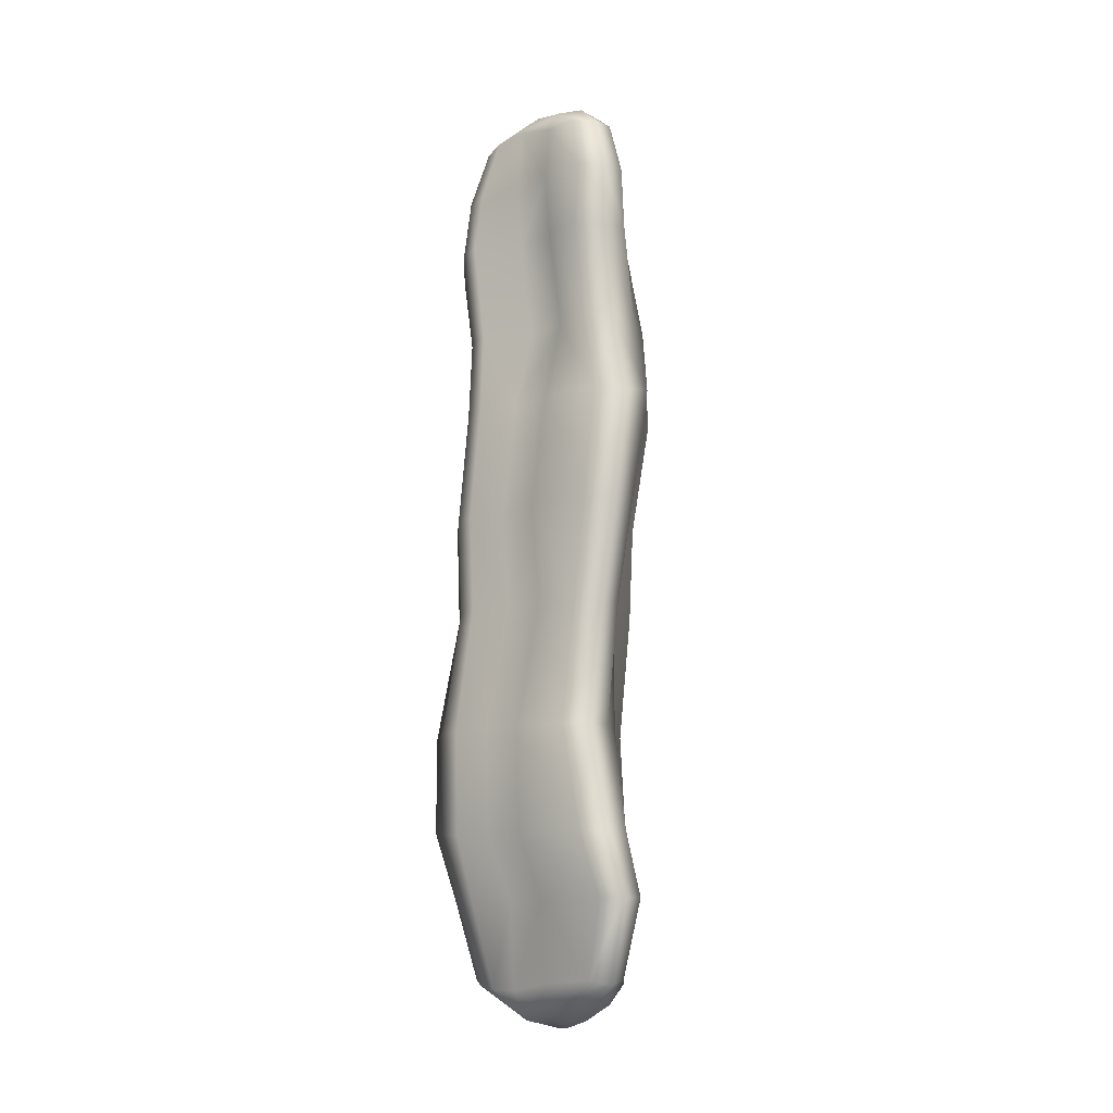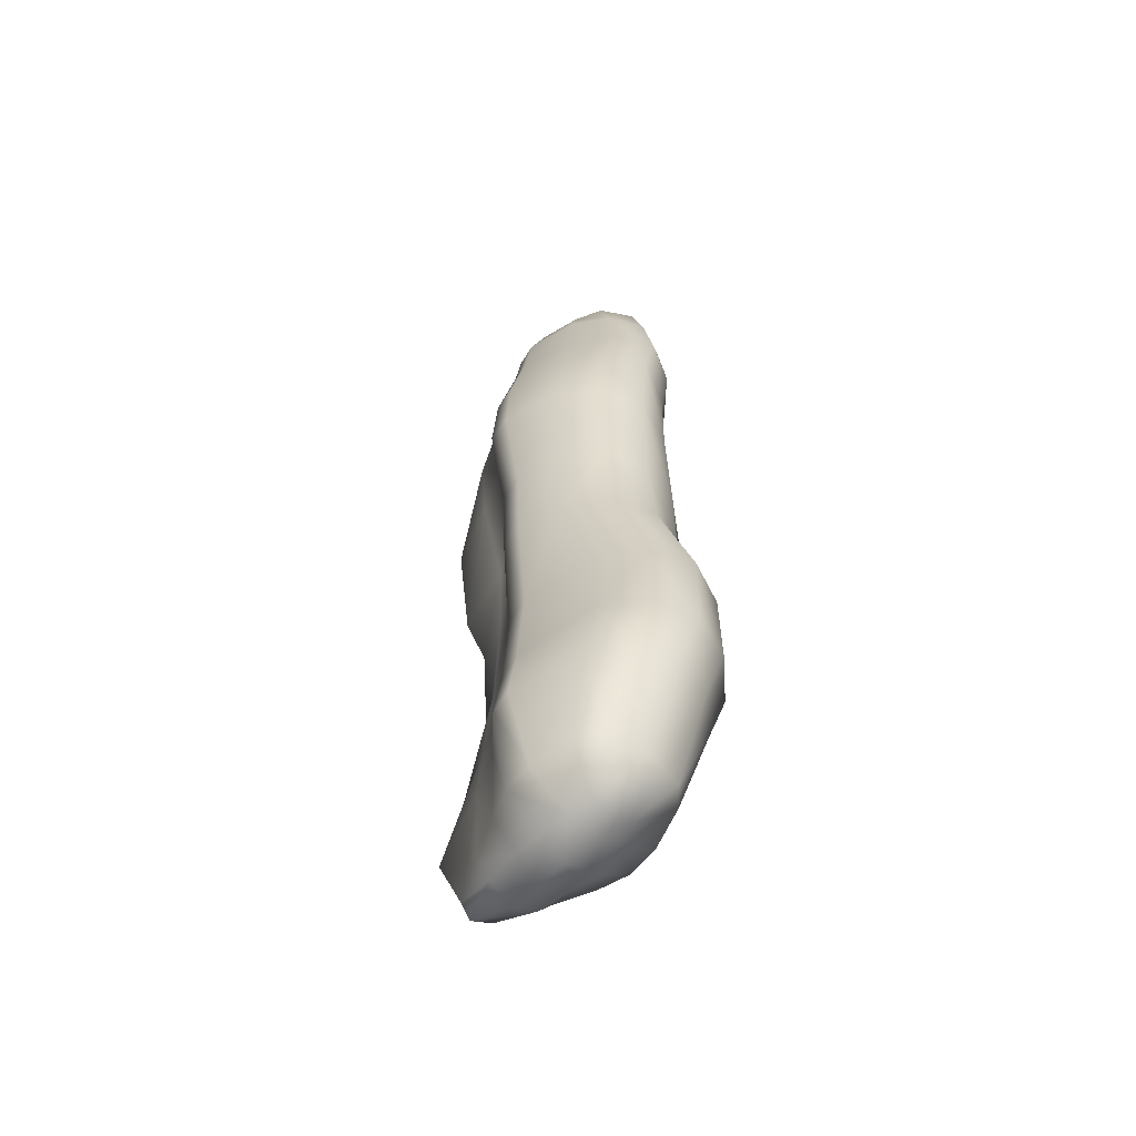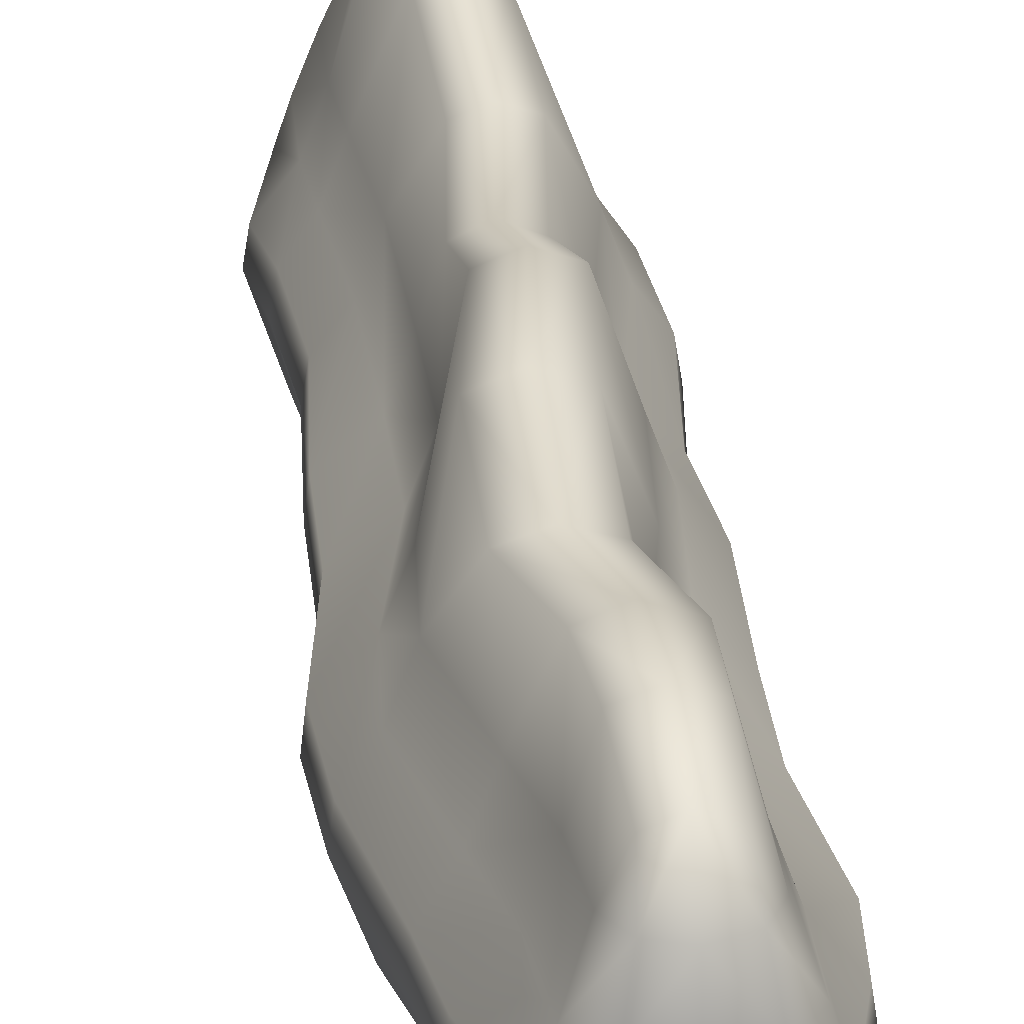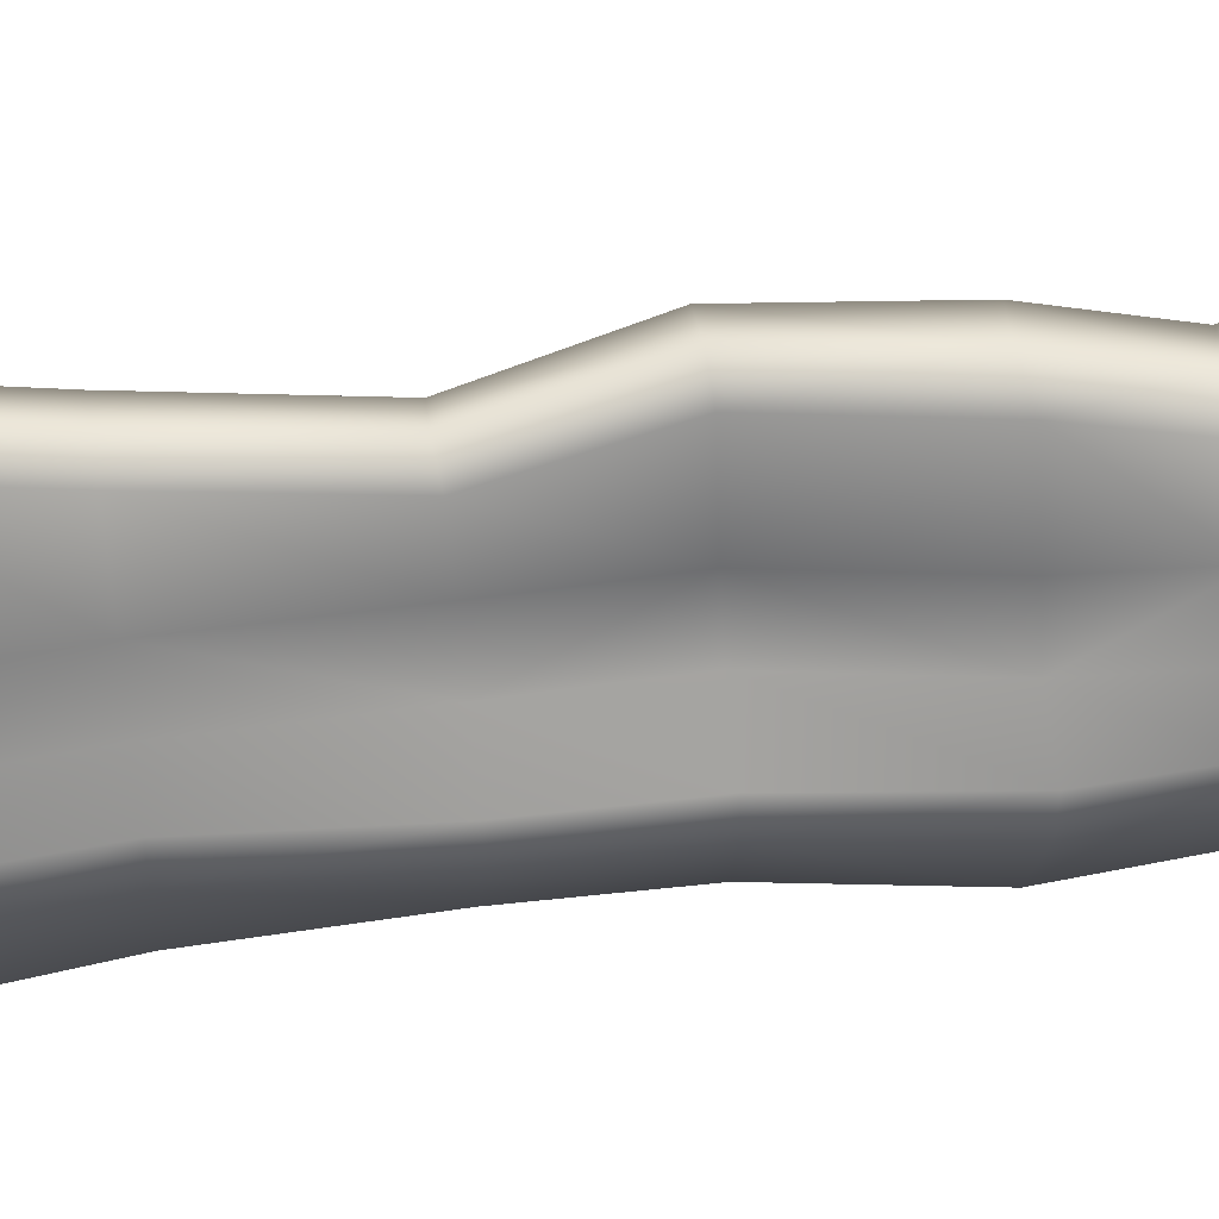
<metadata>
{"format":"obj","ext":"obj","renderer":"f3d","projection":"perspective","resolution":1024,"background":"white","views":[{"elev":-11.2,"azim":157.2,"up":"+Z"},{"elev":-60.1,"azim":-39.9,"up":"+Z"},{"elev":27.5,"azim":-8.1,"up":"+Y"},{"elev":52.0,"azim":-99.4,"up":"+Y"}]}
</metadata>
<code>
g areaRail01
v 0.4023 1.188 -7.628
v -0.05668 2.179 -7.282
v -0.05668 1.188 -7.875
v 0.6673 1.188 -7.282
v 0.263 2.042 -7.216
v -0.05668 2.179 -7.282
v -0.05668 2.726 -5.931
v 0.3204 2.589 -5.931
v 0.1842 2.602 -4.901
v 0.7313 1.172 -5.931
v 0.6673 1.188 -7.282
v 1.111 1.158 -4.863
v 0.3204 2.589 -5.931
v 1.111 1.158 -4.863
v 0.6135 2.465 -4.881
v 0.1842 2.602 -4.901
v 0.1842 2.602 -4.901
v -0.3925 2.589 -5.931
v -0.3351 2.042 -7.216
v -0.05668 2.179 -7.282
v -0.4745 1.188 -7.628
v -0.7395 1.188 -7.282
v -0.8034 1.172 -5.931
v -0.7395 1.188 -7.282
v -0.05668 1.188 -7.875
v -0.05668 2.179 -7.282
v -0.7468 1.158 -4.863
v -0.3925 2.589 -5.931
v -0.7468 1.158 -4.863
v -0.2038 2.465 -4.881
v 0.1842 2.602 -4.901
v -1.013 0.4578 -4.864
v -0.6387 1.113 -3.138
v -0.8034 1.172 -5.931
v -0.2038 2.465 -4.881
v -1.065 0.4713 -5.931
v -0.9962 0.487 -7.401
v -0.7395 1.188 -7.282
v -1.167 -0.00957 -7.401
v -1.522 -0.1042 -5.931
v -0.5269 0.487 -7.758
v -0.4745 1.188 -7.628
v -1.374 -0.07169 -4.877
v -0.05668 1.188 -7.875
v -0.05833 0.487 -8.006
v 0.4548 0.487 -7.758
v 0.4023 1.188 -7.628
v 0.6673 1.188 -7.282
v 0.924 0.487 -7.401
v 0.7313 1.172 -5.931
v 0.9931 0.4713 -5.931
v 1.377 0.4578 -4.864
v 1.111 1.158 -4.863
v -0.9016 0.4126 -3.138
v -1.279 -0.07946 -3.138
v -1.485 -0.08884 -1.035
v 1.138 1.113 -3.138
v 1.401 0.4126 -3.138
v 0.6135 2.465 -4.881
v -0.8921 0.3581 -1.055
v -1.55 -0.07382 0.5831
v -0.9312 0.3882 0.5831
v -1.873 -0.05551 2.555
v -1.346 0.4238 2.518
v -1.81 -0.09155 3.856
v -1.473 0.4259 3.856
v -1.486 -0.1374 5.512
v -1.136 0.4285 5.458
v -0.9033 0.4418 6.48
v -1.361 -0.1356 6.48
v -1.036 -0.1334 7.56
v -0.8445 0.4571 7.56
v -0.5155 0.4571 7.898
v -0.6098 -0.08051 7.898
v -0.03432 0.4571 8.034
v -0.03953 -0.02875 8.034
v -0.6692 1.089 0.5831
v -1.346 0.4238 2.518
v -1.212 1.126 3.856
v -1.136 0.4285 5.458
v -0.6331 1.059 -1.054
v -0.1306 1.939 -3.138
v -1.081 1.124 2.519
v -0.3961 1.792 -1.078
v 0.2517 2.087 -3.138
v 0.1842 2.602 -4.901
v -0.4395 2.31 0.583
v -0.02061 1.958 -1.111
v 0.6752 1.939 -3.138
v -0.02061 2.475 0.583
v -0.7588 2.243 2.492
v 0.3961 1.792 -1.078
v 0.7325 1.059 -1.054
v -0.2902 2.405 2.442
v 0.9915 0.3581 -1.055
v 0.869 1.089 0.5831
v 1.131 0.3882 0.5831
v 0.4395 2.31 0.583
v -0.7458 1.765 3.856
v -0.2902 1.915 3.856
v 0.2196 2.243 2.492
v 0.6421 1.124 2.519
v 0.9075 0.4238 2.518
v 0.3535 1.126 3.856
v 0.6146 0.4259 3.856
v 0.2067 1.765 3.856
v -0.8802 1.129 5.459
v -0.02061 2.148 5.379
v -0.6509 1.142 6.48
v -0.9033 0.4418 6.48
v -0.8445 0.4571 7.56
v -0.4612 2.011 5.436
v 0.5613 1.129 5.459
v 0.4612 2.011 5.436
v -0.02061 2.156 6.48
v -0.4079 2.019 6.48
v -0.02061 1.816 7.399
v -0.5964 1.158 7.399
v 0.8175 0.4285 5.458
v 0.4079 2.019 6.48
v 0.6509 1.142 6.48
v -0.3932 1.158 7.737
v -0.5155 0.4571 7.898
v -0.3481 1.679 7.399
v -0.02576 1.158 7.873
v -0.03432 0.4571 8.034
v 0.9033 0.4418 6.48
v 0.8445 0.4571 7.56
v 0.5964 1.158 7.399
v 0.3481 1.679 7.399
v 0.3932 1.158 7.737
v 0.5155 0.4571 7.898
v 0.6023 -0.08051 7.898
v -0.03953 -0.02875 8.034
v 0.5155 0.4571 7.898
v 1.029 -0.1334 7.56
v 0.8445 0.4571 7.56
v 0.9033 0.4418 6.48
v 1.353 -0.1356 6.48
v 1.479 -0.1374 5.512
v 1.314 -0.09155 3.856
v 0.9075 0.4238 2.518
v 1.376 -0.05551 2.555
v 1.542 -0.07382 0.5831
v 0.9915 0.3581 -1.055
v 1.478 -0.08884 -1.035
v 1.766 -0.07946 -3.138
v 1.738 -0.07169 -4.877
v 1.377 0.4578 -4.864
v 0.9931 0.4713 -5.931
v 1.449 -0.1042 -5.931
v 1.094 -0.00957 -7.401
v -0.0456 -0.5296 8.027
v -0.4855 -1.206 7.838
v -0.6122 -0.5296 7.877
v 0.4548 0.487 -7.758
v -0.05833 0.487 -8.006
v -0.06199 0.04026 -8.034
v 0.4929 -0.0317 -7.898
v 0.924 0.487 -7.401
v 1.094 -0.00957 -7.401
v 0.4202 -0.5296 -7.828
v 1.104 -0.5296 -7.355
v -0.06243 -0.5296 -7.924
v 0.9219 -1.228 -7.282
v 0.3236 -0.9241 -7.776
v -0.05889 -0.8793 -7.871
v -0.06081 -1.772 -7.488
v 0.6054 -1.6 -7.365
v -0.06081 -2.476 -5.931
v 1.121 -1.786 -5.931
v 0.6071 -2.285 -5.931
v 0.1801 -2.726 -4.763
v 0.9189 -2.435 -4.763
v 1.487 -1.837 -4.763
v 0.2476 -2.709 -3.138
v 0.9613 -2.397 -3.138
v 1.511 -1.777 -3.138
v -0.02474 -2.205 -1.148
v 0.7088 -1.919 -1.109
v 1.273 -1.325 -1.07
v -0.02474 -2.094 0.5831
v 0.7254 -1.896 0.5831
v 1.303 -1.39 0.5831
v -0.2943 -2.376 2.328
v 0.4746 -2.074 2.387
v 1.066 -1.464 2.446
v -0.2943 -2.532 3.856
v 0.4364 -2.144 3.856
v 0.9988 -1.448 3.856
v -0.02474 -2.496 5.171
v 0.6662 -2.118 5.249
v 1.198 -1.432 5.328
v 0.6328 -1.981 6.48
v -0.02474 -2.267 6.48
v 1.139 -1.387 6.48
v 0.6086 -1.729 7.371
v 0.9095 -1.293 7.286
v -0.02474 -1.998 7.498
v -0.4855 -1.206 7.838
v -0.6277 -1.729 7.371
v -0.9095 -1.293 7.286
v -0.6122 -0.5296 7.877
v -1.087 -0.5296 7.487
v -1.139 -1.387 6.48
v -0.6098 -0.08051 7.898
v -0.03953 -0.02875 8.034
v -0.0456 -0.5296 8.027
v -1.036 -0.1334 7.56
v -1.423 -0.5296 6.48
v -1.361 -0.1356 6.48
v -1.548 -0.5296 5.471
v -1.198 -1.432 5.328
v -1.486 -0.1374 5.512
v -1.538 -1.448 3.856
v -1.863 -0.5296 3.856
v -1.81 -0.09155 3.856
v -1.922 -0.5296 2.525
v -1.605 -1.464 2.446
v -1.873 -0.05551 2.555
v -1.602 -0.5296 0.5831
v -1.303 -1.39 0.5831
v -1.55 -0.07382 0.5831
v -1.54 -0.5296 -1.045
v -1.273 -1.325 -1.07
v -1.485 -0.08884 -1.035
v -1.355 -0.5296 -3.138
v -0.966 -1.777 -3.138
v -1.279 -0.07946 -3.138
v -1.457 -0.5296 -4.855
v -1.078 -1.837 -4.763
v -1.374 -0.07169 -4.877
v -1.193 -1.786 -5.931
v -1.594 -0.5296 -5.931
v -1.522 -0.1042 -5.931
v -1.177 -0.5296 -7.355
v -0.994 -1.228 -7.282
v -1.167 -0.00957 -7.401
v 1.121 -1.786 -5.931
v 1.104 -0.5296 -7.355
v 0.9219 -1.228 -7.282
v 1.521 -0.5296 -5.931
v 1.094 -0.00957 -7.401
v 1.449 -0.1042 -5.931
v 1.487 -1.837 -4.763
v 1.738 -0.07169 -4.877
v 1.821 -0.5296 -4.855
v 1.511 -1.777 -3.138
v 1.842 -0.5296 -3.138
v 1.766 -0.07946 -3.138
v 1.273 -1.325 -1.07
v 1.532 -0.5296 -1.045
v 1.478 -0.08884 -1.035
v 1.303 -1.39 0.5831
v 1.595 -0.5296 0.5831
v 1.542 -0.07382 0.5831
v 1.066 -1.464 2.446
v 1.426 -0.5296 2.525
v 1.376 -0.05551 2.555
v 0.9988 -1.448 3.856
v 1.367 -0.5296 3.856
v 1.314 -0.09155 3.856
v 1.198 -1.432 5.328
v 1.479 -0.1374 5.512
v 1.541 -0.5296 5.471
v 1.139 -1.387 6.48
v 1.416 -0.5296 6.48
v 1.353 -0.1356 6.48
v 1.029 -0.1334 7.56
v 0.9095 -1.293 7.286
v 1.079 -0.5296 7.487
v 0.6023 -0.08051 7.898
v 0.6047 -0.5296 7.877
v 0.4855 -1.206 7.838
v 0.6086 -1.729 7.371
v -0.5269 0.487 -7.758
v -0.06199 0.04026 -8.034
v -0.05833 0.487 -8.006
v -0.5658 -0.0317 -7.898
v -0.9962 0.487 -7.401
v -1.167 -0.00957 -7.401
v -0.4931 -0.5296 -7.828
v -0.06243 -0.5296 -7.924
v -1.177 -0.5296 -7.355
v -0.05889 -0.8793 -7.871
v -0.3958 -0.9241 -7.776
v -0.994 -1.228 -7.282
v -0.06081 -1.772 -7.488
v -0.6967 -1.6 -7.365
v -1.193 -1.786 -5.931
v -0.704 -2.285 -5.931
v -0.06081 -2.476 -5.931
v -1.078 -1.837 -4.763
v 0.1801 -2.726 -4.763
v -0.5339 -2.435 -4.763
v -0.4414 -2.397 -3.138
v -0.966 -1.777 -3.138
v 0.2476 -2.709 -3.138
v -0.7336 -1.919 -1.109
v -1.273 -1.325 -1.07
v -0.02474 -2.205 -1.148
v -0.7502 -1.896 0.5831
v -1.303 -1.39 0.5831
v -0.02474 -2.094 0.5831
v -1.038 -2.074 2.387
v -1.605 -1.464 2.446
v -0.2943 -2.376 2.328
v -1 -2.144 3.856
v -1.538 -1.448 3.856
v -0.2943 -2.532 3.856
v -0.691 -2.118 5.249
v -1.198 -1.432 5.328
v -0.02474 -2.496 5.171
v -1.139 -1.387 6.48
v -0.6575 -1.981 6.48
v -0.9095 -1.293 7.286
v -0.02474 -2.267 6.48
v -0.6277 -1.729 7.371
v -0.02474 -1.998 7.498
v -0.03953 -0.02875 8.034
v 0.6023 -0.08051 7.898
v 0.6047 -0.5296 7.877
v -0.0456 -0.5296 8.027
v -0.04494 -1.174 8.016
v 0.4855 -1.206 7.838
v -0.02474 -1.998 7.498
v -0.4855 -1.206 7.838
v -0.02474 -1.998 7.498
g areaRail01_0
f 3 2 1
f 1 5 4
f 6 5 1
f 6 7 5
f 7 8 5
f 8 7 9
f 5 8 10
f 11 5 10
f 10 13 12
f 8 15 14
f 15 8 16
f 7 18 17
f 18 7 19
f 7 20 19
f 19 20 21
f 19 21 22
f 18 19 23
f 19 24 23
f 26 25 21
f 28 23 27
f 30 18 29
f 18 30 31
f 33 27 32
f 32 27 34
f 35 27 33
f 36 32 34
f 36 34 37
f 34 38 37
f 36 37 39
f 40 36 39
f 37 38 41
f 38 42 41
f 40 43 36
f 43 32 36
f 41 42 44
f 45 41 44
f 46 45 44
f 47 46 44
f 47 48 46
f 48 49 46
f 48 50 49
f 50 51 49
f 52 51 50
f 53 52 50
f 54 32 43
f 55 54 43
f 55 56 54
f 54 33 32
f 53 57 52
f 57 58 52
f 53 59 57
f 56 60 54
f 54 60 33
f 56 61 60
f 61 62 60
f 61 63 62
f 63 64 62
f 63 65 64
f 65 66 64
f 65 67 66
f 67 68 66
f 69 68 67
f 70 69 67
f 70 71 69
f 71 72 69
f 73 72 71
f 74 73 71
f 75 73 74
f 76 75 74
f 62 77 60
f 62 78 77
f 66 79 78
f 66 80 79
f 77 81 60
f 60 81 33
f 82 33 81
f 82 35 33
f 79 83 78
f 78 83 77
f 84 81 77
f 84 82 81
f 82 85 35
f 85 86 35
f 86 85 59
f 87 77 83
f 87 84 77
f 82 84 88
f 85 82 88
f 85 89 59
f 89 85 88
f 59 89 57
f 90 88 84
f 87 90 84
f 91 87 83
f 91 83 79
f 92 89 88
f 88 90 92
f 57 89 93
f 89 92 93
f 90 87 94
f 87 91 94
f 93 95 57
f 95 58 57
f 93 96 95
f 93 92 96
f 96 97 95
f 90 98 92
f 98 90 94
f 92 98 96
f 99 91 79
f 100 94 91
f 99 100 91
f 101 98 94
f 94 100 101
f 96 98 102
f 98 101 102
f 102 103 96
f 103 97 96
f 102 104 103
f 102 101 104
f 104 105 103
f 100 106 101
f 101 106 104
f 99 79 107
f 80 107 79
f 100 99 108
f 106 100 108
f 109 107 80
f 110 109 80
f 110 111 109
f 112 99 107
f 99 112 108
f 112 107 109
f 104 106 113
f 114 106 108
f 106 114 113
f 115 108 112
f 108 115 114
f 116 112 109
f 116 115 112
f 115 116 117
f 111 118 109
f 116 109 118
f 113 119 104
f 119 105 104
f 115 120 114
f 120 115 117
f 113 114 121
f 113 121 119
f 114 120 121
f 122 118 111
f 123 122 111
f 124 116 118
f 116 124 117
f 124 118 122
f 117 124 122
f 125 122 123
f 125 117 122
f 126 125 123
f 121 127 119
f 128 127 121
f 121 120 129
f 129 128 121
f 130 120 117
f 120 130 129
f 129 131 128
f 129 130 131
f 130 117 131
f 117 125 131
f 131 132 128
f 131 125 132
f 125 126 132
f 126 134 133
f 135 126 133
f 135 133 136
f 137 135 136
f 137 136 138
f 136 139 138
f 138 139 140
f 119 138 140
f 119 140 105
f 140 141 105
f 105 141 142
f 141 143 142
f 142 143 97
f 143 144 97
f 97 144 145
f 144 146 145
f 145 146 58
f 146 147 58
f 58 147 148
f 149 58 148
f 149 148 150
f 148 151 150
f 150 151 152
f 49 150 152
f 155 154 153
f 158 157 156
f 159 158 156
f 159 156 160
f 161 159 160
f 159 162 158
f 162 159 161
f 163 162 161
f 162 164 158
f 163 165 162
f 162 166 164
f 165 166 162
f 166 167 164
f 166 168 167
f 169 166 165
f 169 168 166
f 170 168 169
f 169 165 171
f 172 170 169
f 172 169 171
f 170 172 173
f 172 171 174
f 172 174 173
f 171 175 174
f 176 173 174
f 177 174 175
f 177 176 174
f 178 177 175
f 179 176 177
f 180 177 178
f 180 179 177
f 181 180 178
f 182 179 180
f 183 180 181
f 183 182 180
f 184 183 181
f 185 182 183
f 186 183 184
f 186 185 183
f 187 186 184
f 188 185 186
f 189 186 187
f 189 188 186
f 190 189 187
f 191 188 189
f 192 189 190
f 192 191 189
f 193 192 190
f 192 194 191
f 192 193 194
f 194 195 191
f 193 196 194
f 194 197 195
f 194 196 197
f 196 198 197
f 197 199 195
f 201 199 200
f 202 201 200
f 202 200 203
f 204 202 203
f 205 202 204
f 204 203 206
f 206 203 207
f 203 208 207
f 209 204 206
f 210 204 209
f 210 205 204
f 211 210 209
f 210 212 205
f 210 211 212
f 212 213 205
f 211 214 212
f 215 213 212
f 216 212 214
f 216 215 212
f 217 216 214
f 216 218 215
f 216 217 218
f 218 219 215
f 217 220 218
f 218 221 219
f 218 220 221
f 221 222 219
f 220 223 221
f 221 224 222
f 221 223 224
f 224 225 222
f 223 226 224
f 224 227 225
f 224 226 227
f 227 228 225
f 226 229 227
f 227 230 228
f 227 229 230
f 230 231 228
f 229 232 230
f 233 231 230
f 234 230 232
f 234 233 230
f 235 234 232
f 234 236 233
f 234 235 236
f 236 237 233
f 235 238 236
f 241 240 239
f 240 242 239
f 240 243 242
f 243 244 242
f 245 239 242
f 242 244 246
f 247 245 242
f 247 242 246
f 245 247 248
f 247 246 249
f 247 249 248
f 246 250 249
f 248 249 251
f 249 250 252
f 249 252 251
f 250 253 252
f 251 252 254
f 252 253 255
f 252 255 254
f 253 256 255
f 254 255 257
f 255 256 258
f 255 258 257
f 256 259 258
f 257 258 260
f 258 259 261
f 258 261 260
f 259 262 261
f 263 260 261
f 261 262 264
f 265 263 261
f 265 261 264
f 263 265 266
f 265 264 267
f 265 267 266
f 264 268 267
f 267 268 269
f 270 266 267
f 271 267 269
f 271 270 267
f 271 269 272
f 273 271 272
f 273 274 271
f 274 270 271
f 275 270 274
f 199 275 274
f 278 277 276
f 277 279 276
f 276 279 280
f 279 281 280
f 282 279 277
f 279 282 281
f 283 282 277
f 282 284 281
f 283 285 282
f 282 286 284
f 285 286 282
f 286 287 284
f 285 288 286
f 286 289 287
f 286 288 289
f 287 289 290
f 289 288 291
f 289 291 290
f 288 292 291
f 293 290 291
f 291 292 294
f 295 293 291
f 295 291 294
f 295 296 293
f 295 294 296
f 296 297 293
f 294 298 296
f 296 299 297
f 296 298 299
f 299 300 297
f 298 301 299
f 299 302 300
f 299 301 302
f 302 303 300
f 301 304 302
f 302 305 303
f 302 304 305
f 305 306 303
f 304 307 305
f 305 308 306
f 305 307 308
f 308 309 306
f 307 310 308
f 308 311 309
f 308 310 311
f 311 312 309
f 310 313 311
f 314 312 311
f 315 311 313
f 315 314 311
f 316 314 315
f 317 315 313
f 318 316 315
f 318 315 317
f 319 318 317
f 322 321 320
f 323 322 320
f 323 324 322
f 324 325 322
f 324 326 325
f 327 324 323
f 327 328 324

</code>
